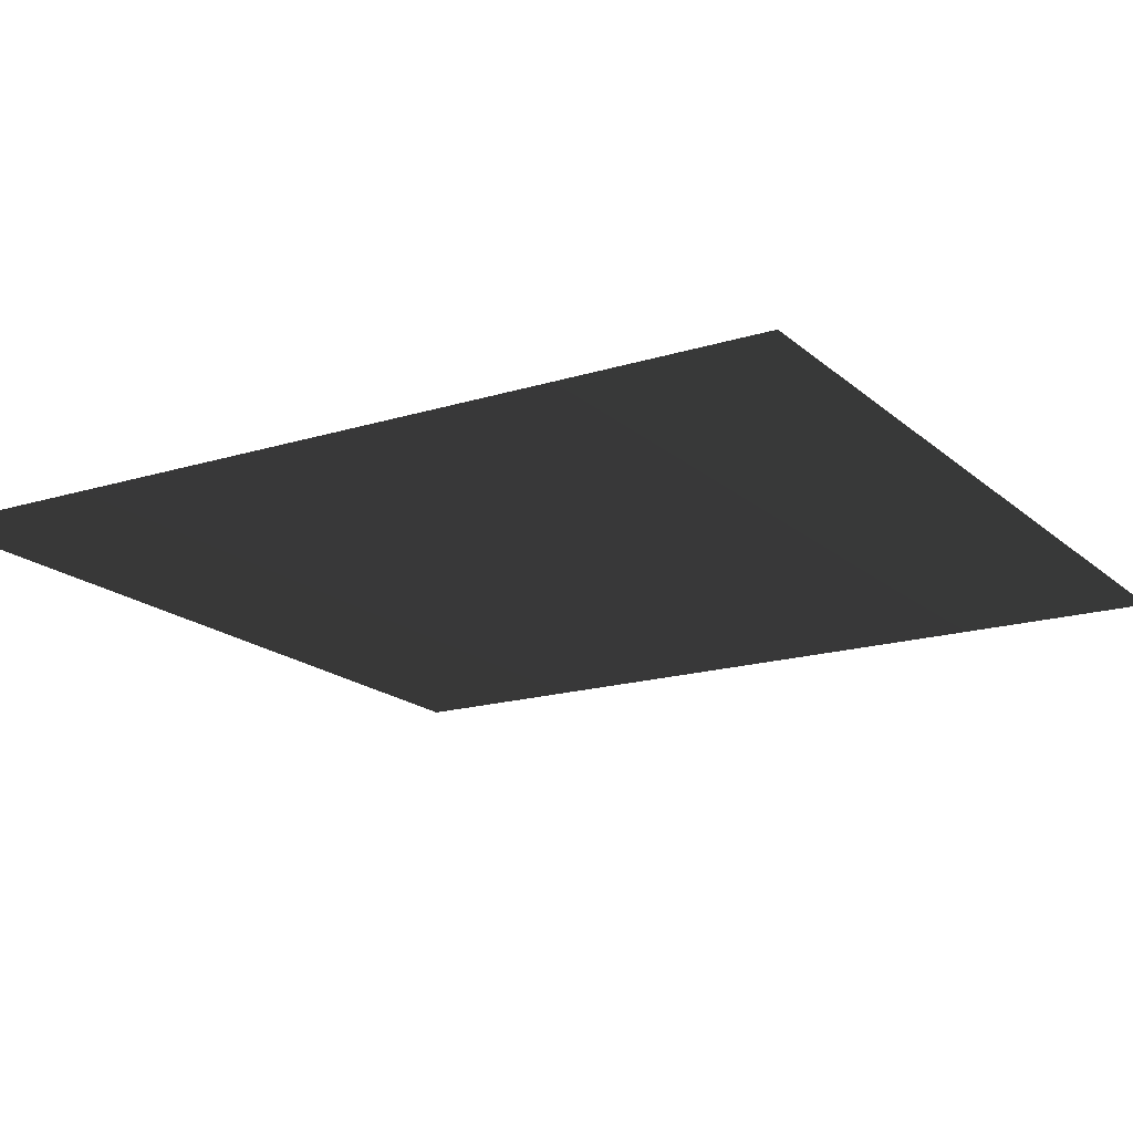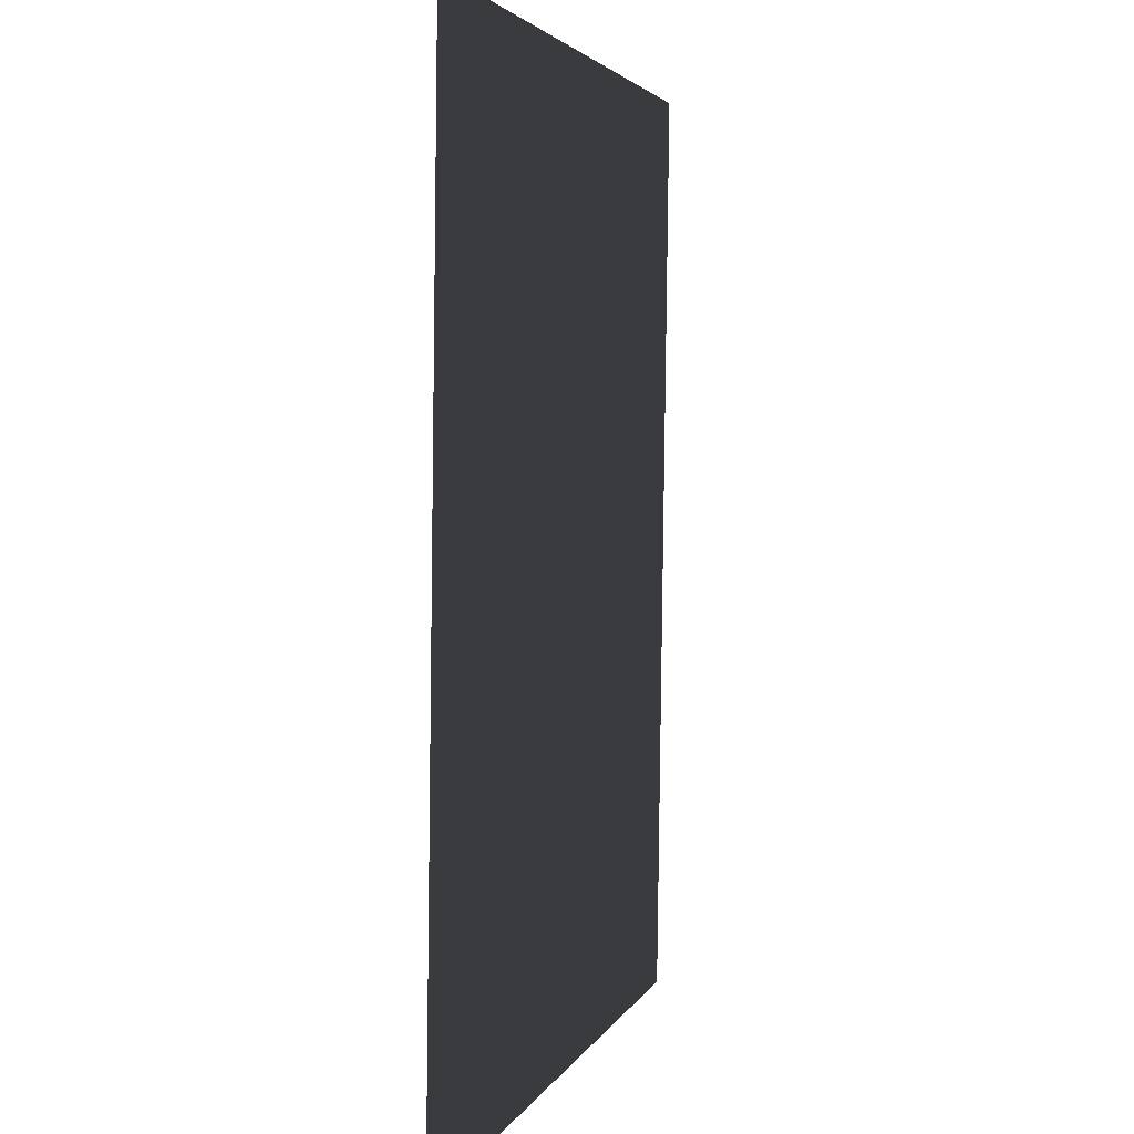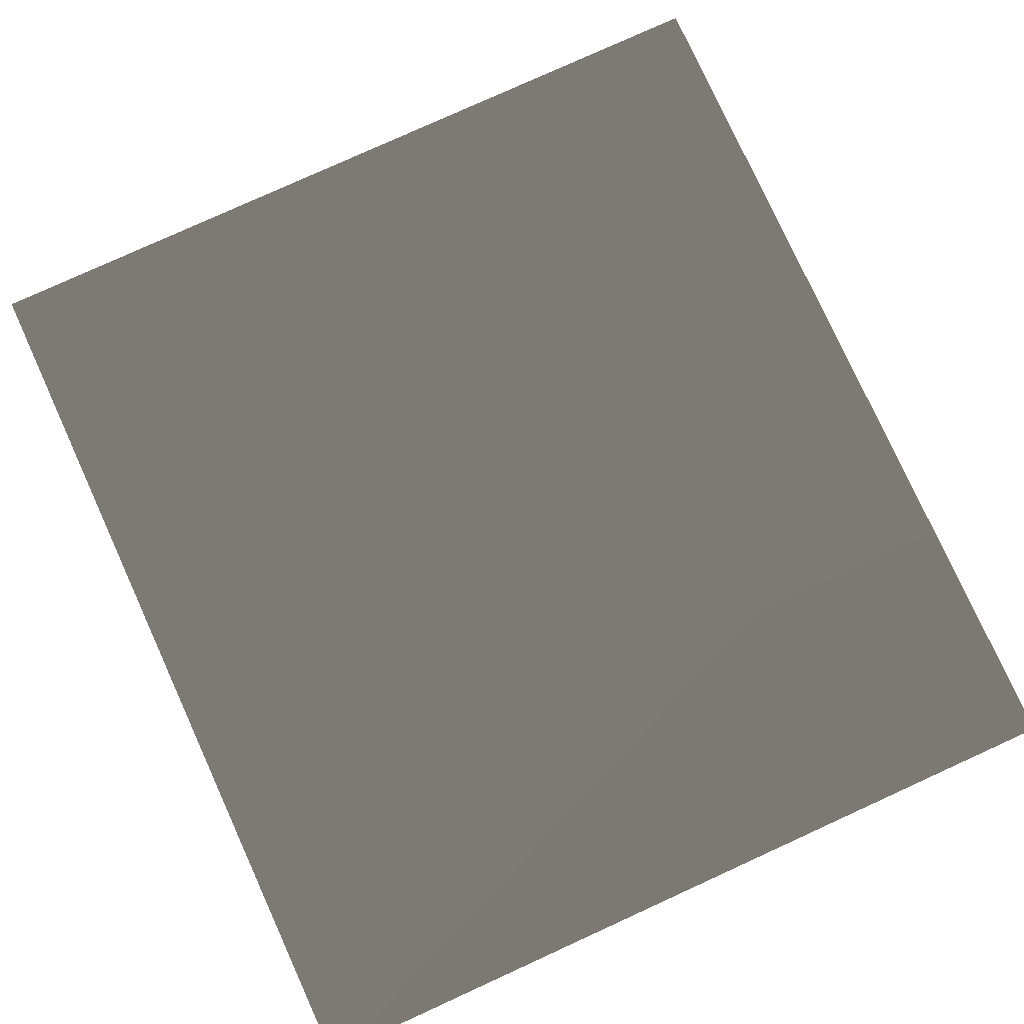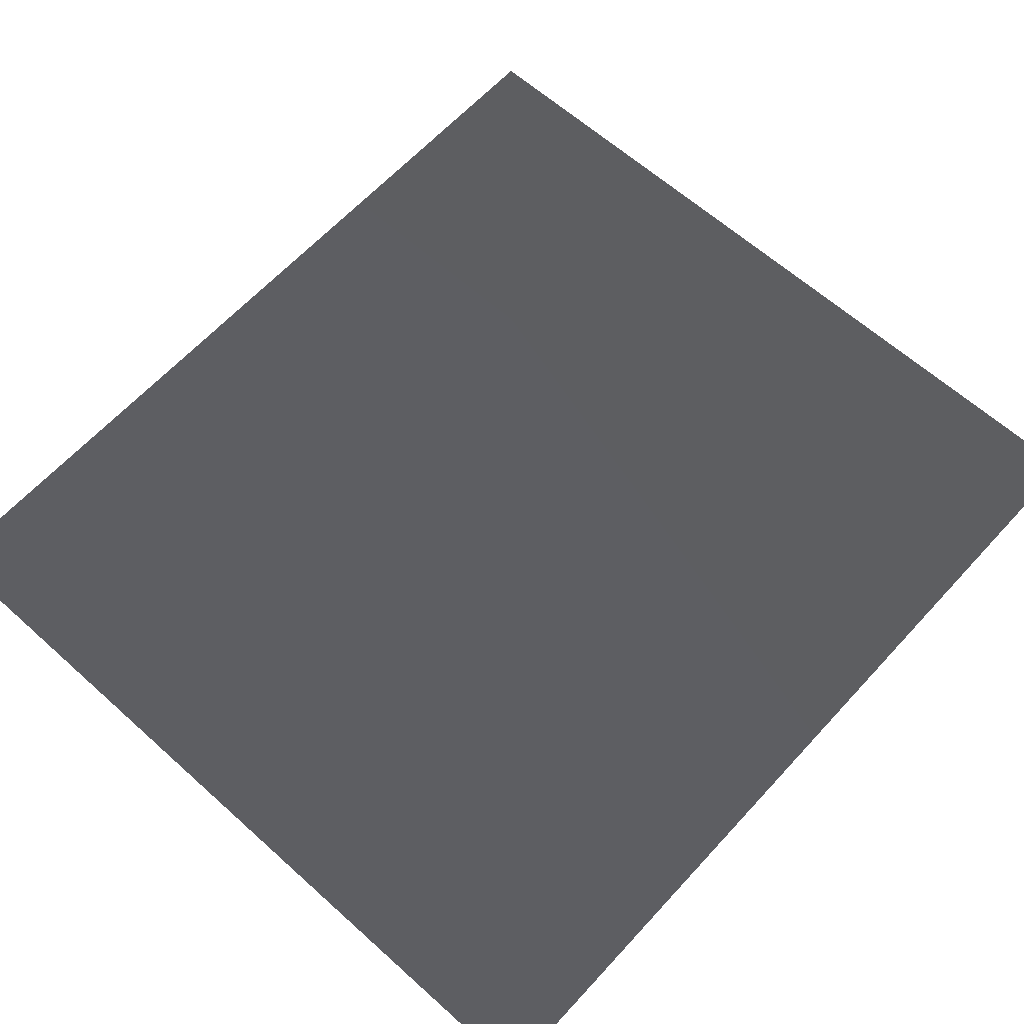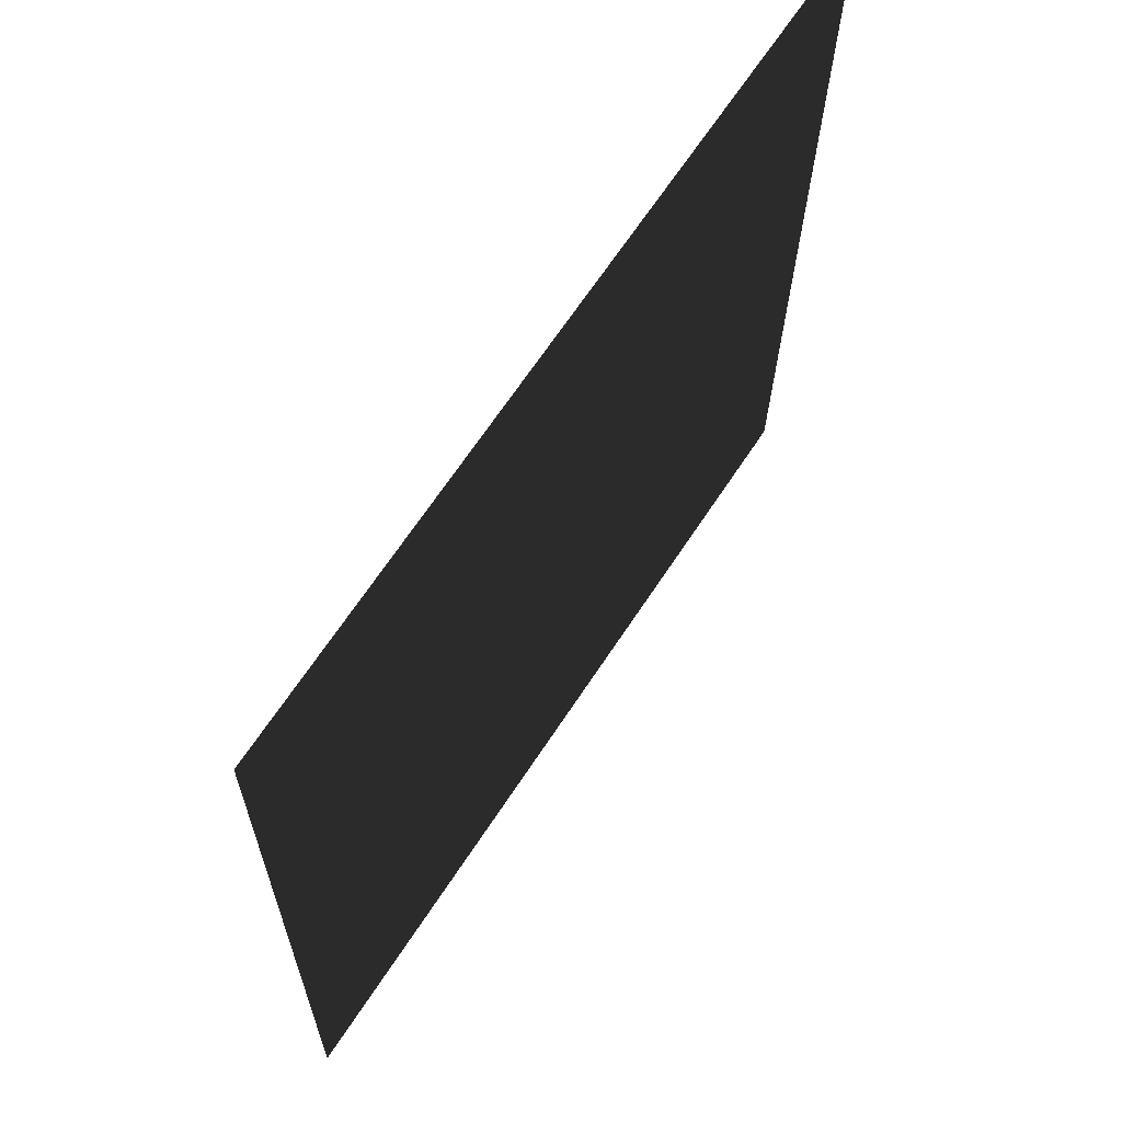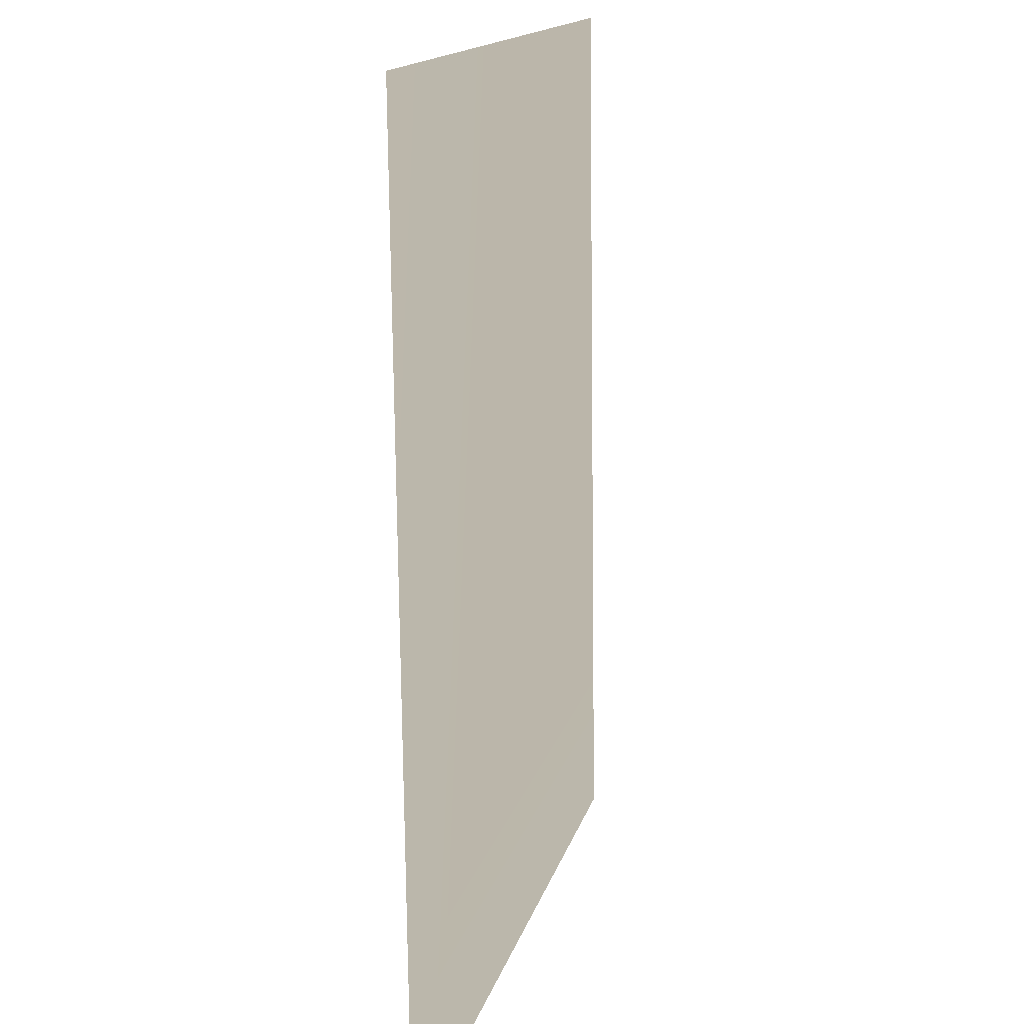
<metadata>
{"format":"obj","ext":"obj","renderer":"f3d","projection":"perspective","resolution":1024,"background":"white","views":[{"elev":-18.3,"azim":-57.7,"up":"+Z"},{"elev":3.0,"azim":-76.2,"up":"+Y"},{"elev":79.3,"azim":155.5,"up":"+Z"},{"elev":62.2,"azim":42.4,"up":"+Z"},{"elev":66.7,"azim":-56.7,"up":"+Y"},{"elev":14.3,"azim":102.7,"up":"+Y"}]}
</metadata>
<code>
g aquarium_elevator_off
v -1.342 1.816 -0.5352
v -1.342 0.0002271 -0.558
v 0.3226 0.0002271 -0.558
v 0.3226 1.816 -0.5352
g aquarium_elevator_off_0
f 3 2 1
f 4 3 1

</code>
